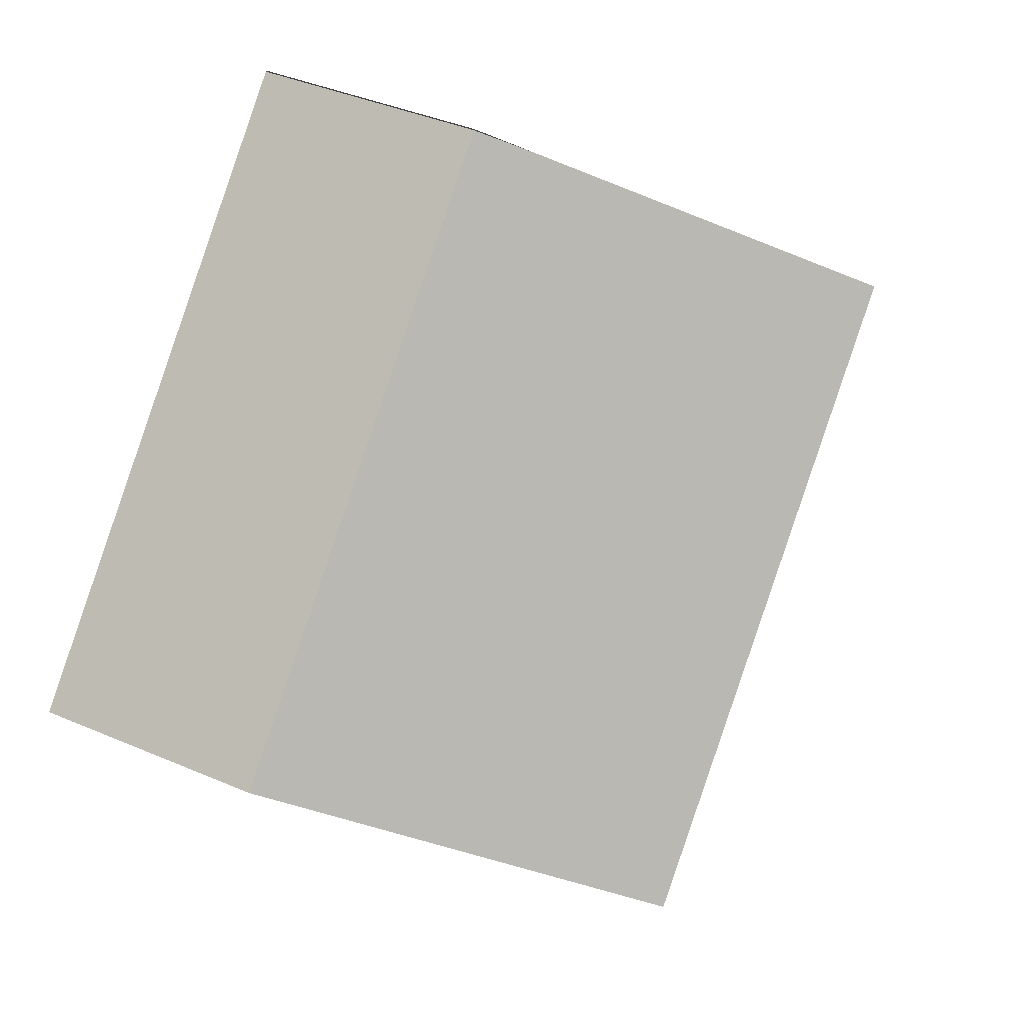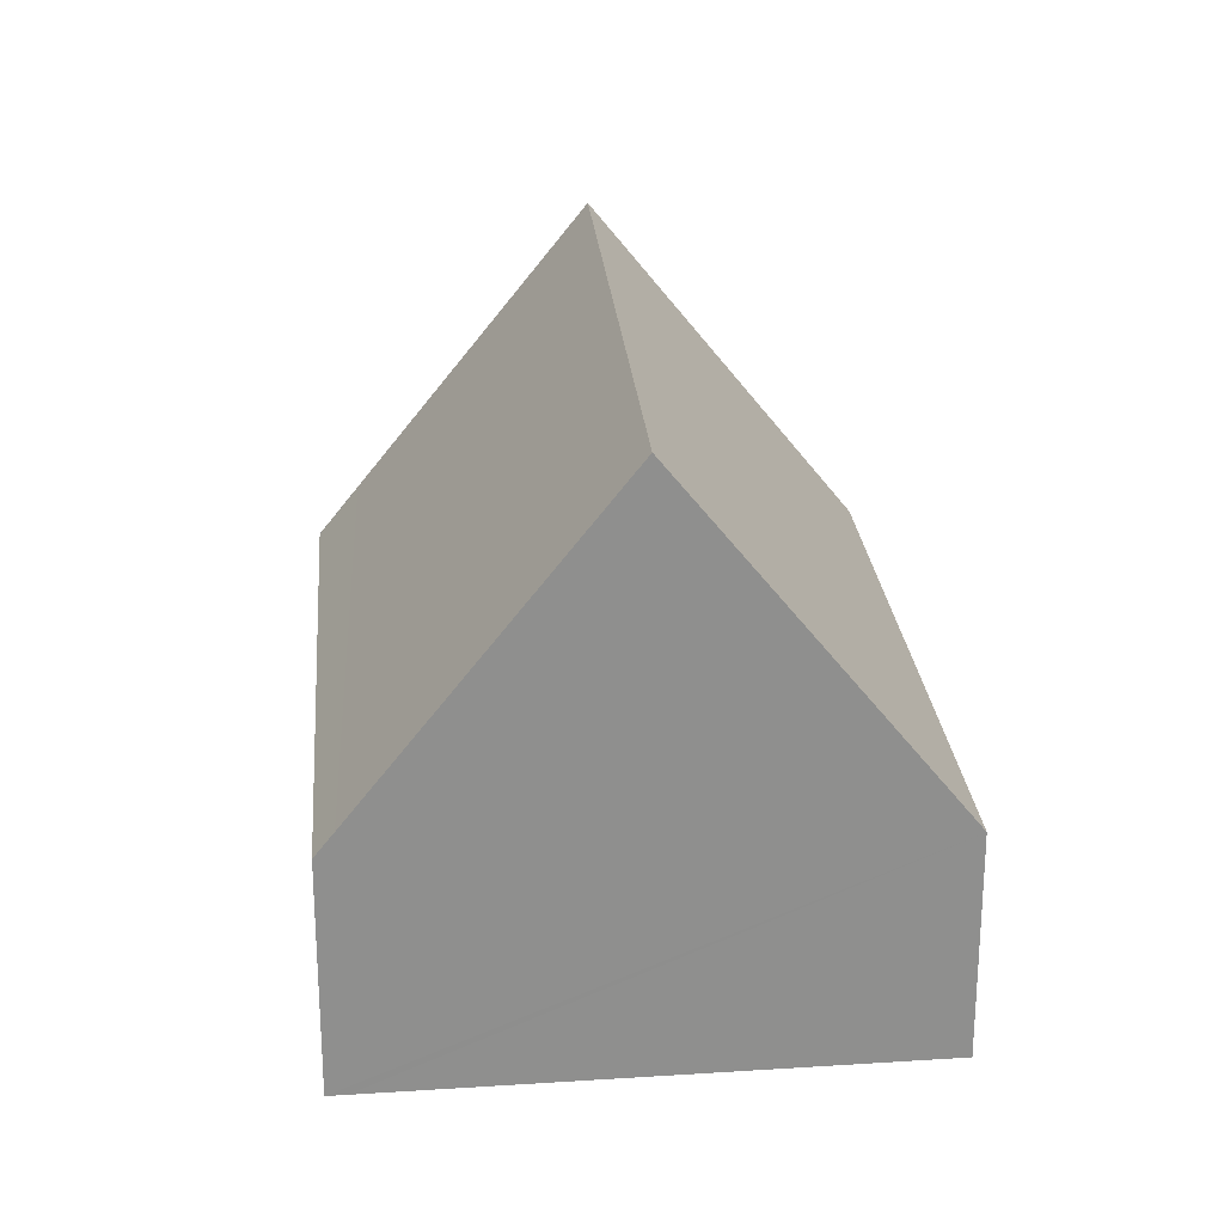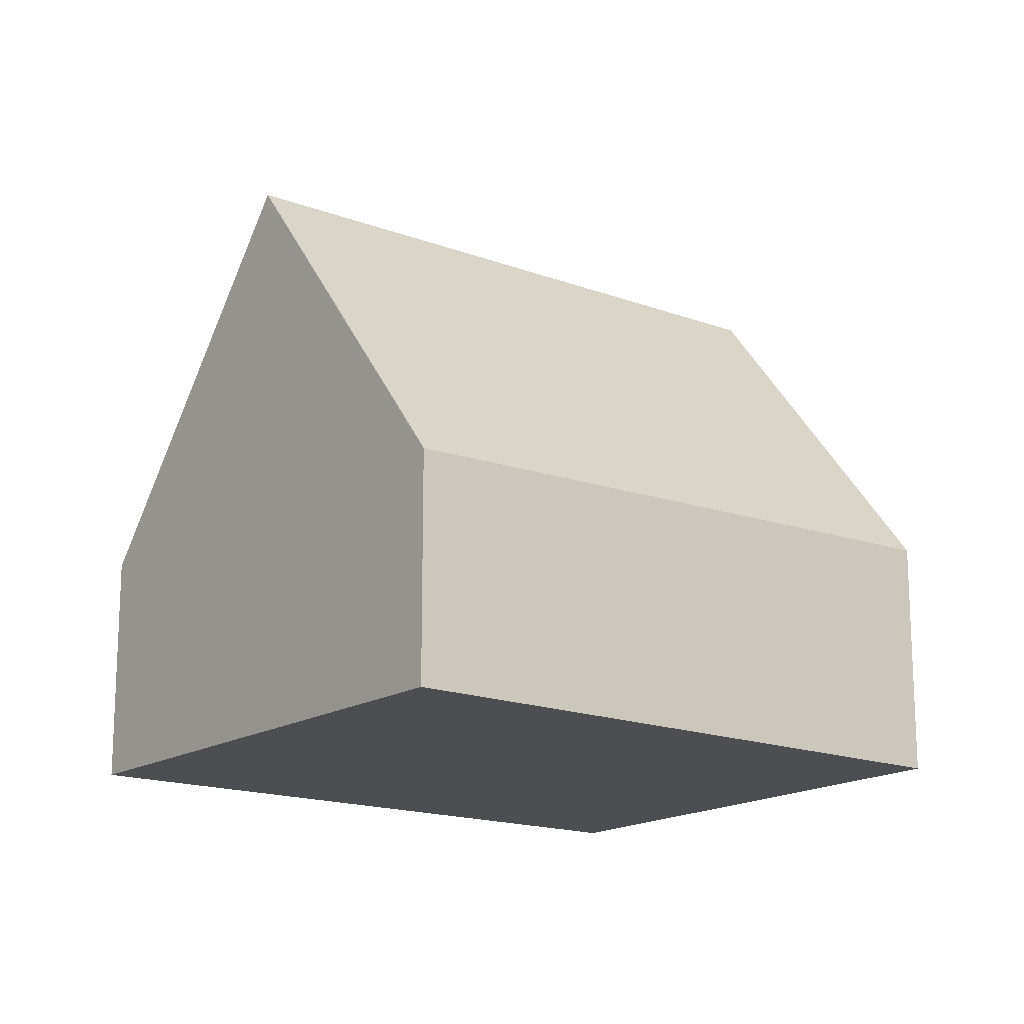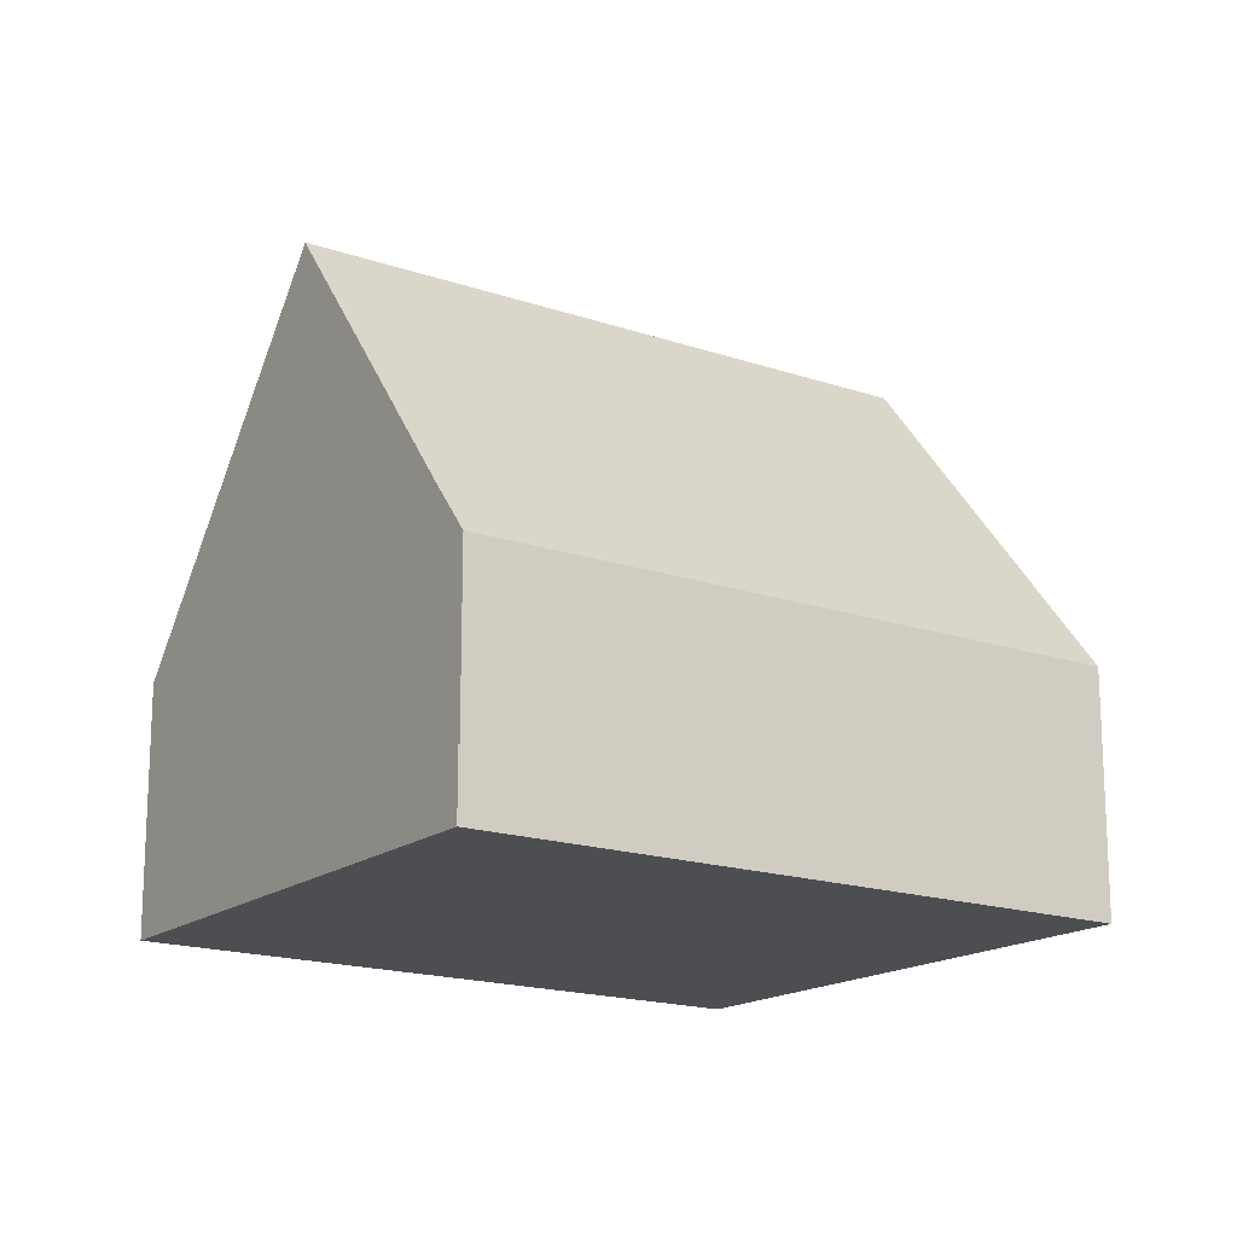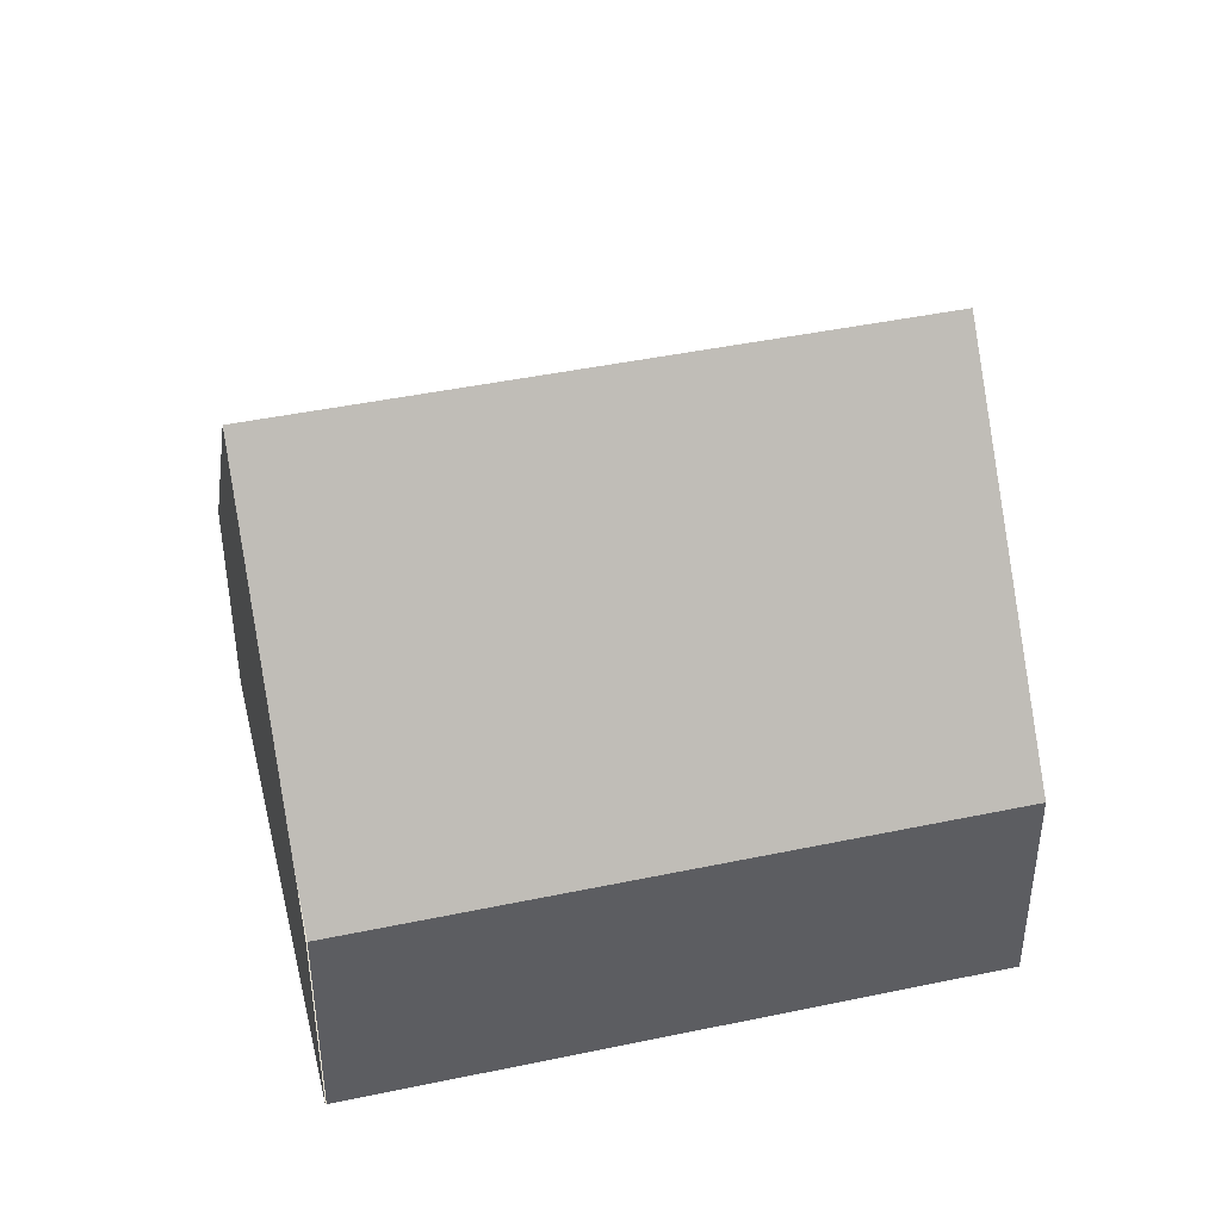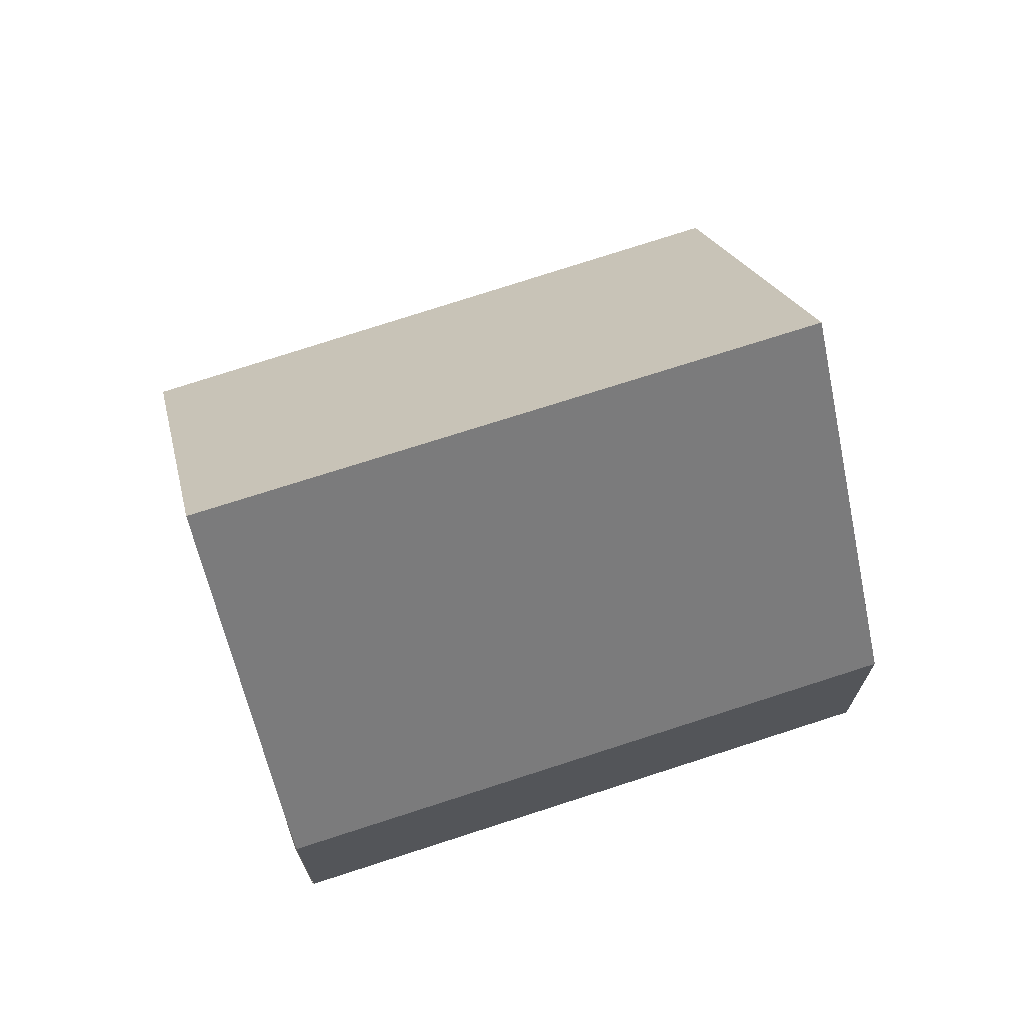
<metadata>
{"format":"obj","ext":"obj","renderer":"f3d","projection":"perspective","resolution":1024,"background":"white","views":[{"elev":40.2,"azim":117.9,"up":"+Z"},{"elev":25.2,"azim":131.8,"up":"+Y"},{"elev":-16.6,"azim":-170.6,"up":"+Y"},{"elev":-17.1,"azim":12.1,"up":"+Y"},{"elev":44.3,"azim":32.8,"up":"+Y"},{"elev":71.9,"azim":28.6,"up":"+Y"}]}
</metadata>
<code>
v  13.34 4.081 -1.844
v  6.313 3.695 6.036
v  13.57 3.695 -1.636
v  5.83 4.507 5.598
v  10.3 9.191 -4.601
v  3.118 9.191 2.994
v  0 3.804 2.329e-16
v  6.96 3.571 -7.633
v  0 0 0
v  6.96 4.674e-16 -7.633
v  3.118 -1.833e-16 2.994
v  5.83 -3.428e-16 5.598
v  6.3 3.695 6.049
v  6.3 -3.704e-16 6.049
v  6.313 -3.696e-16 6.036
v  13.57 1.002e-16 -1.636
v  13.34 1.129e-16 -1.844
v  10.3 2.817e-16 -4.601
g defaultobject
f 1 2 3
f 2 1 4
f 4 1 5
f 4 5 6
f 7 5 8
f 5 7 6
f 8 9 7
f 9 8 10
f 9 6 7
f 6 9 4
f 4 9 11
f 4 11 12
f 4 12 13
f 13 12 14
f 15 3 2
f 3 15 16
f 1 8 5
f 8 1 3
f 8 3 16
f 8 16 17
f 8 17 18
f 8 18 10
f 12 15 14
f 15 12 16
f 16 12 11
f 16 11 9
f 16 9 17
f 17 9 10
f 17 10 18

</code>
